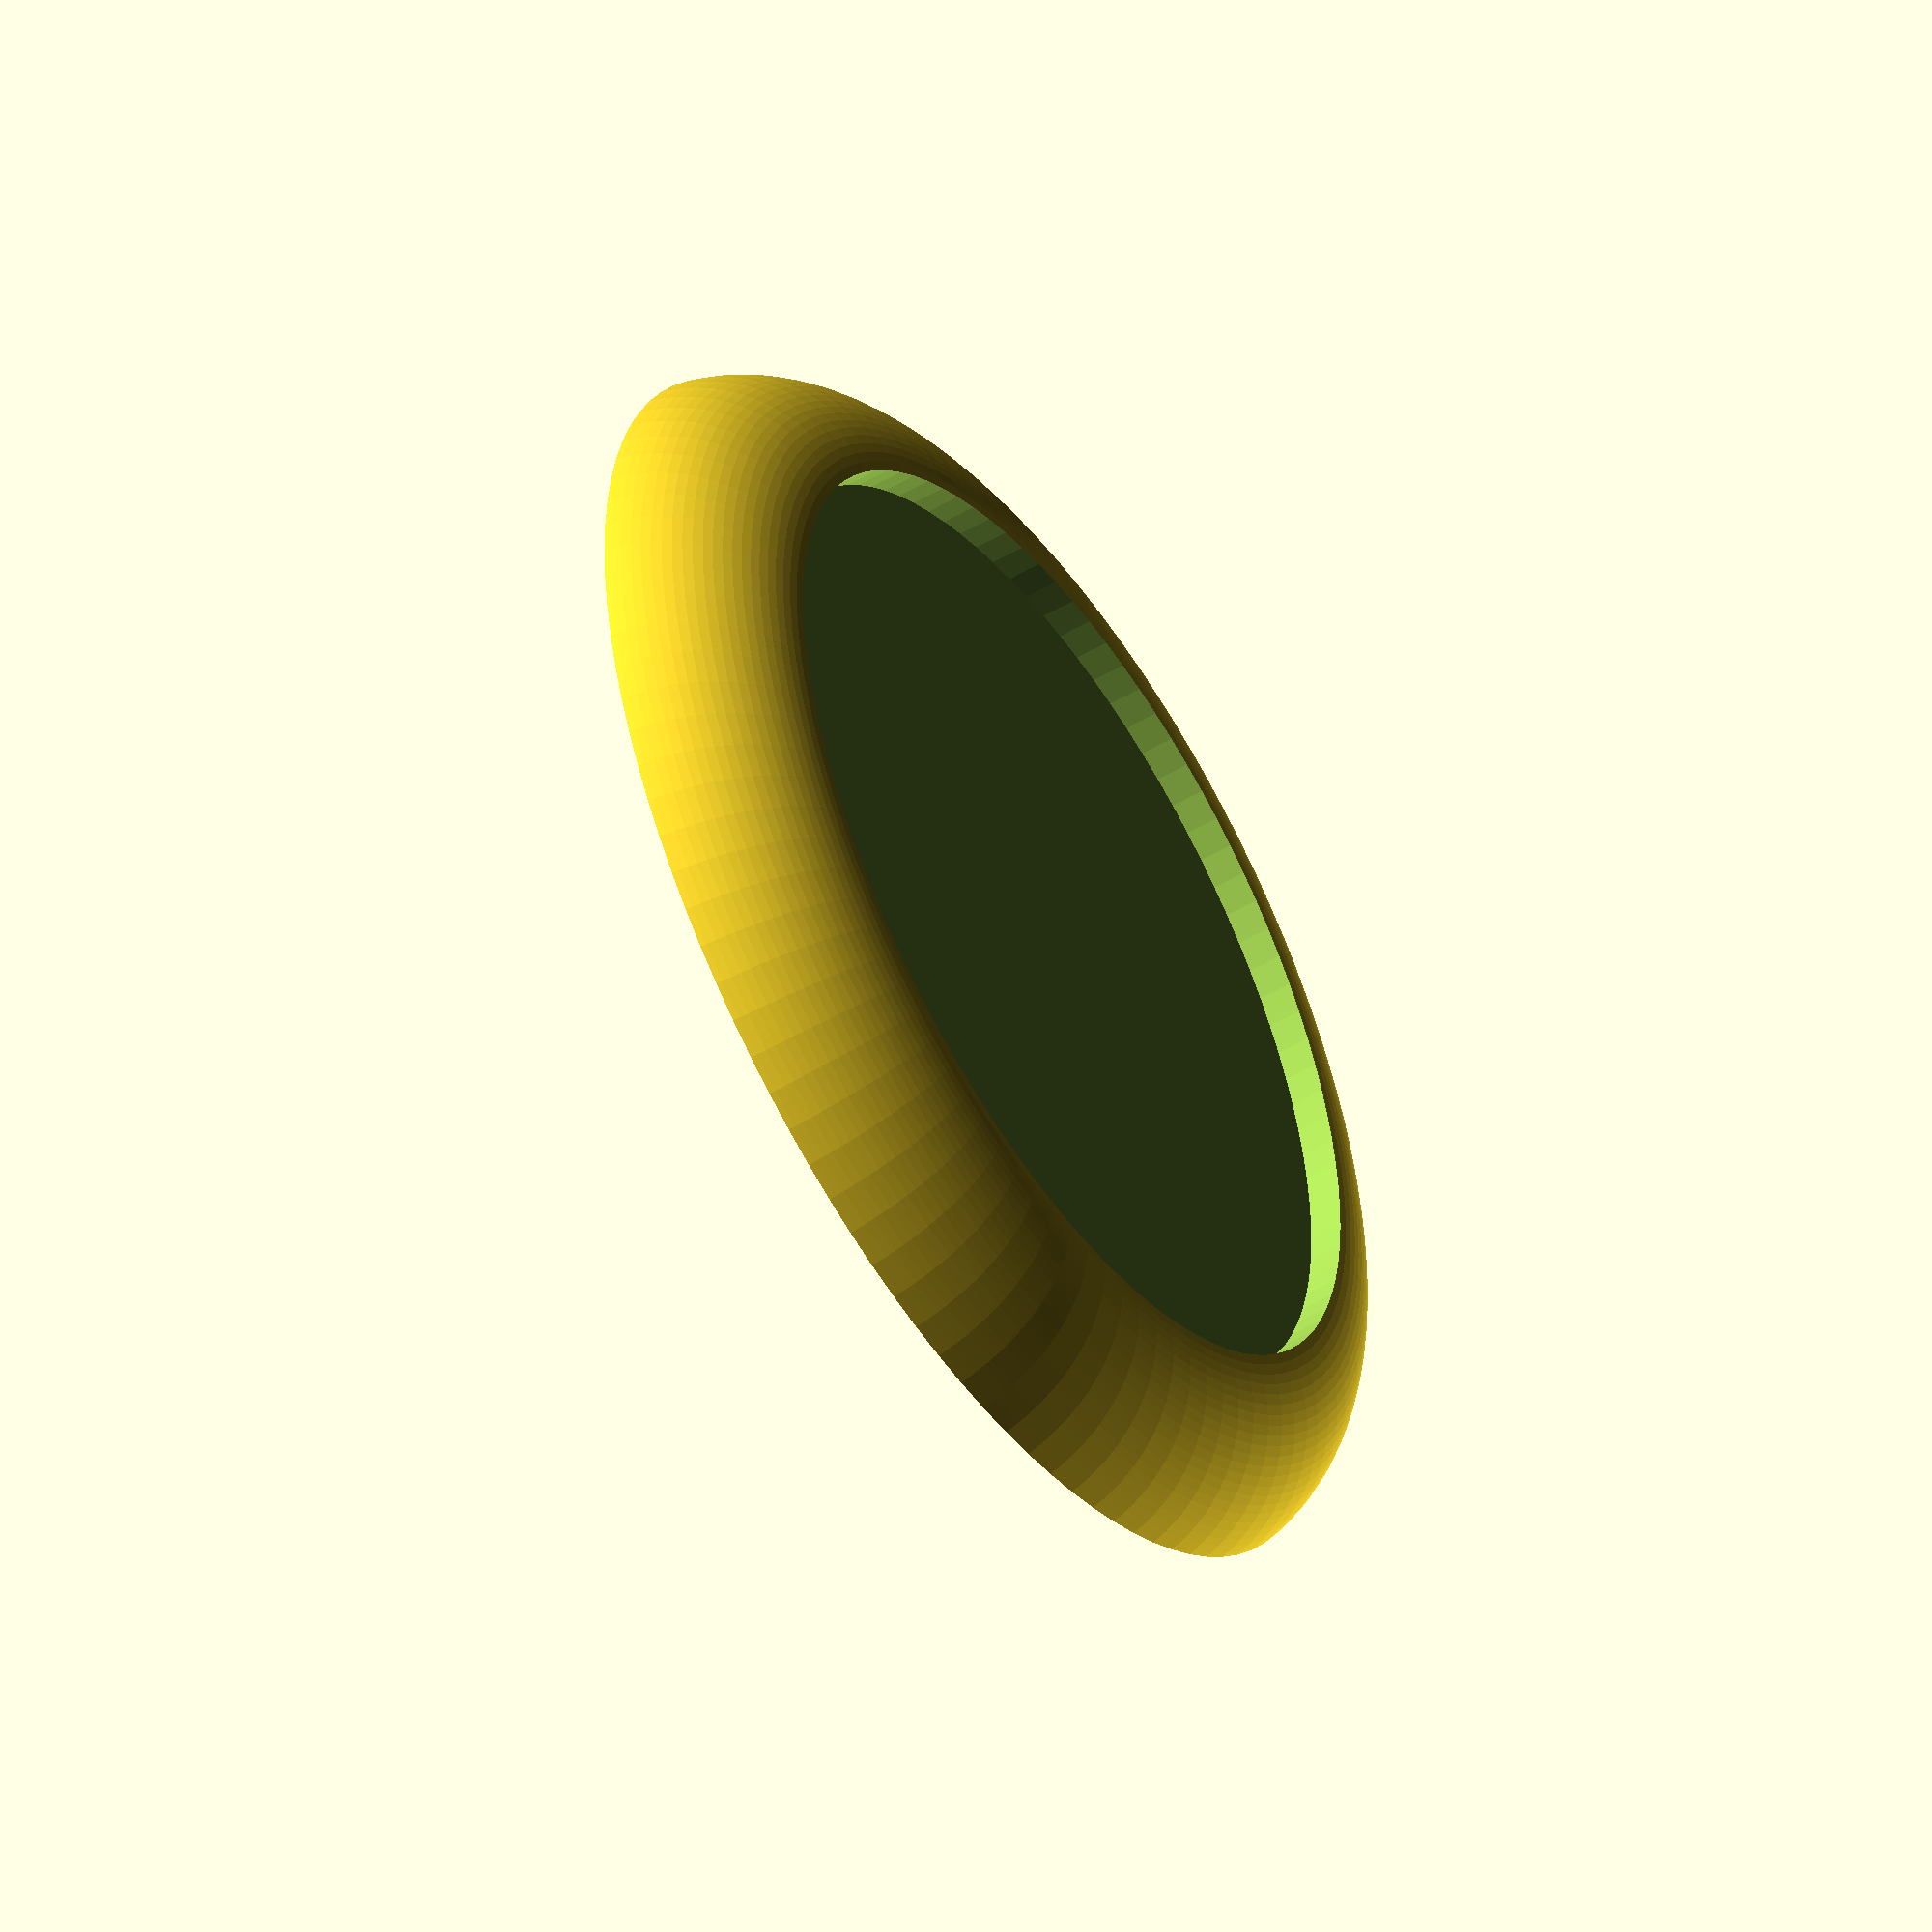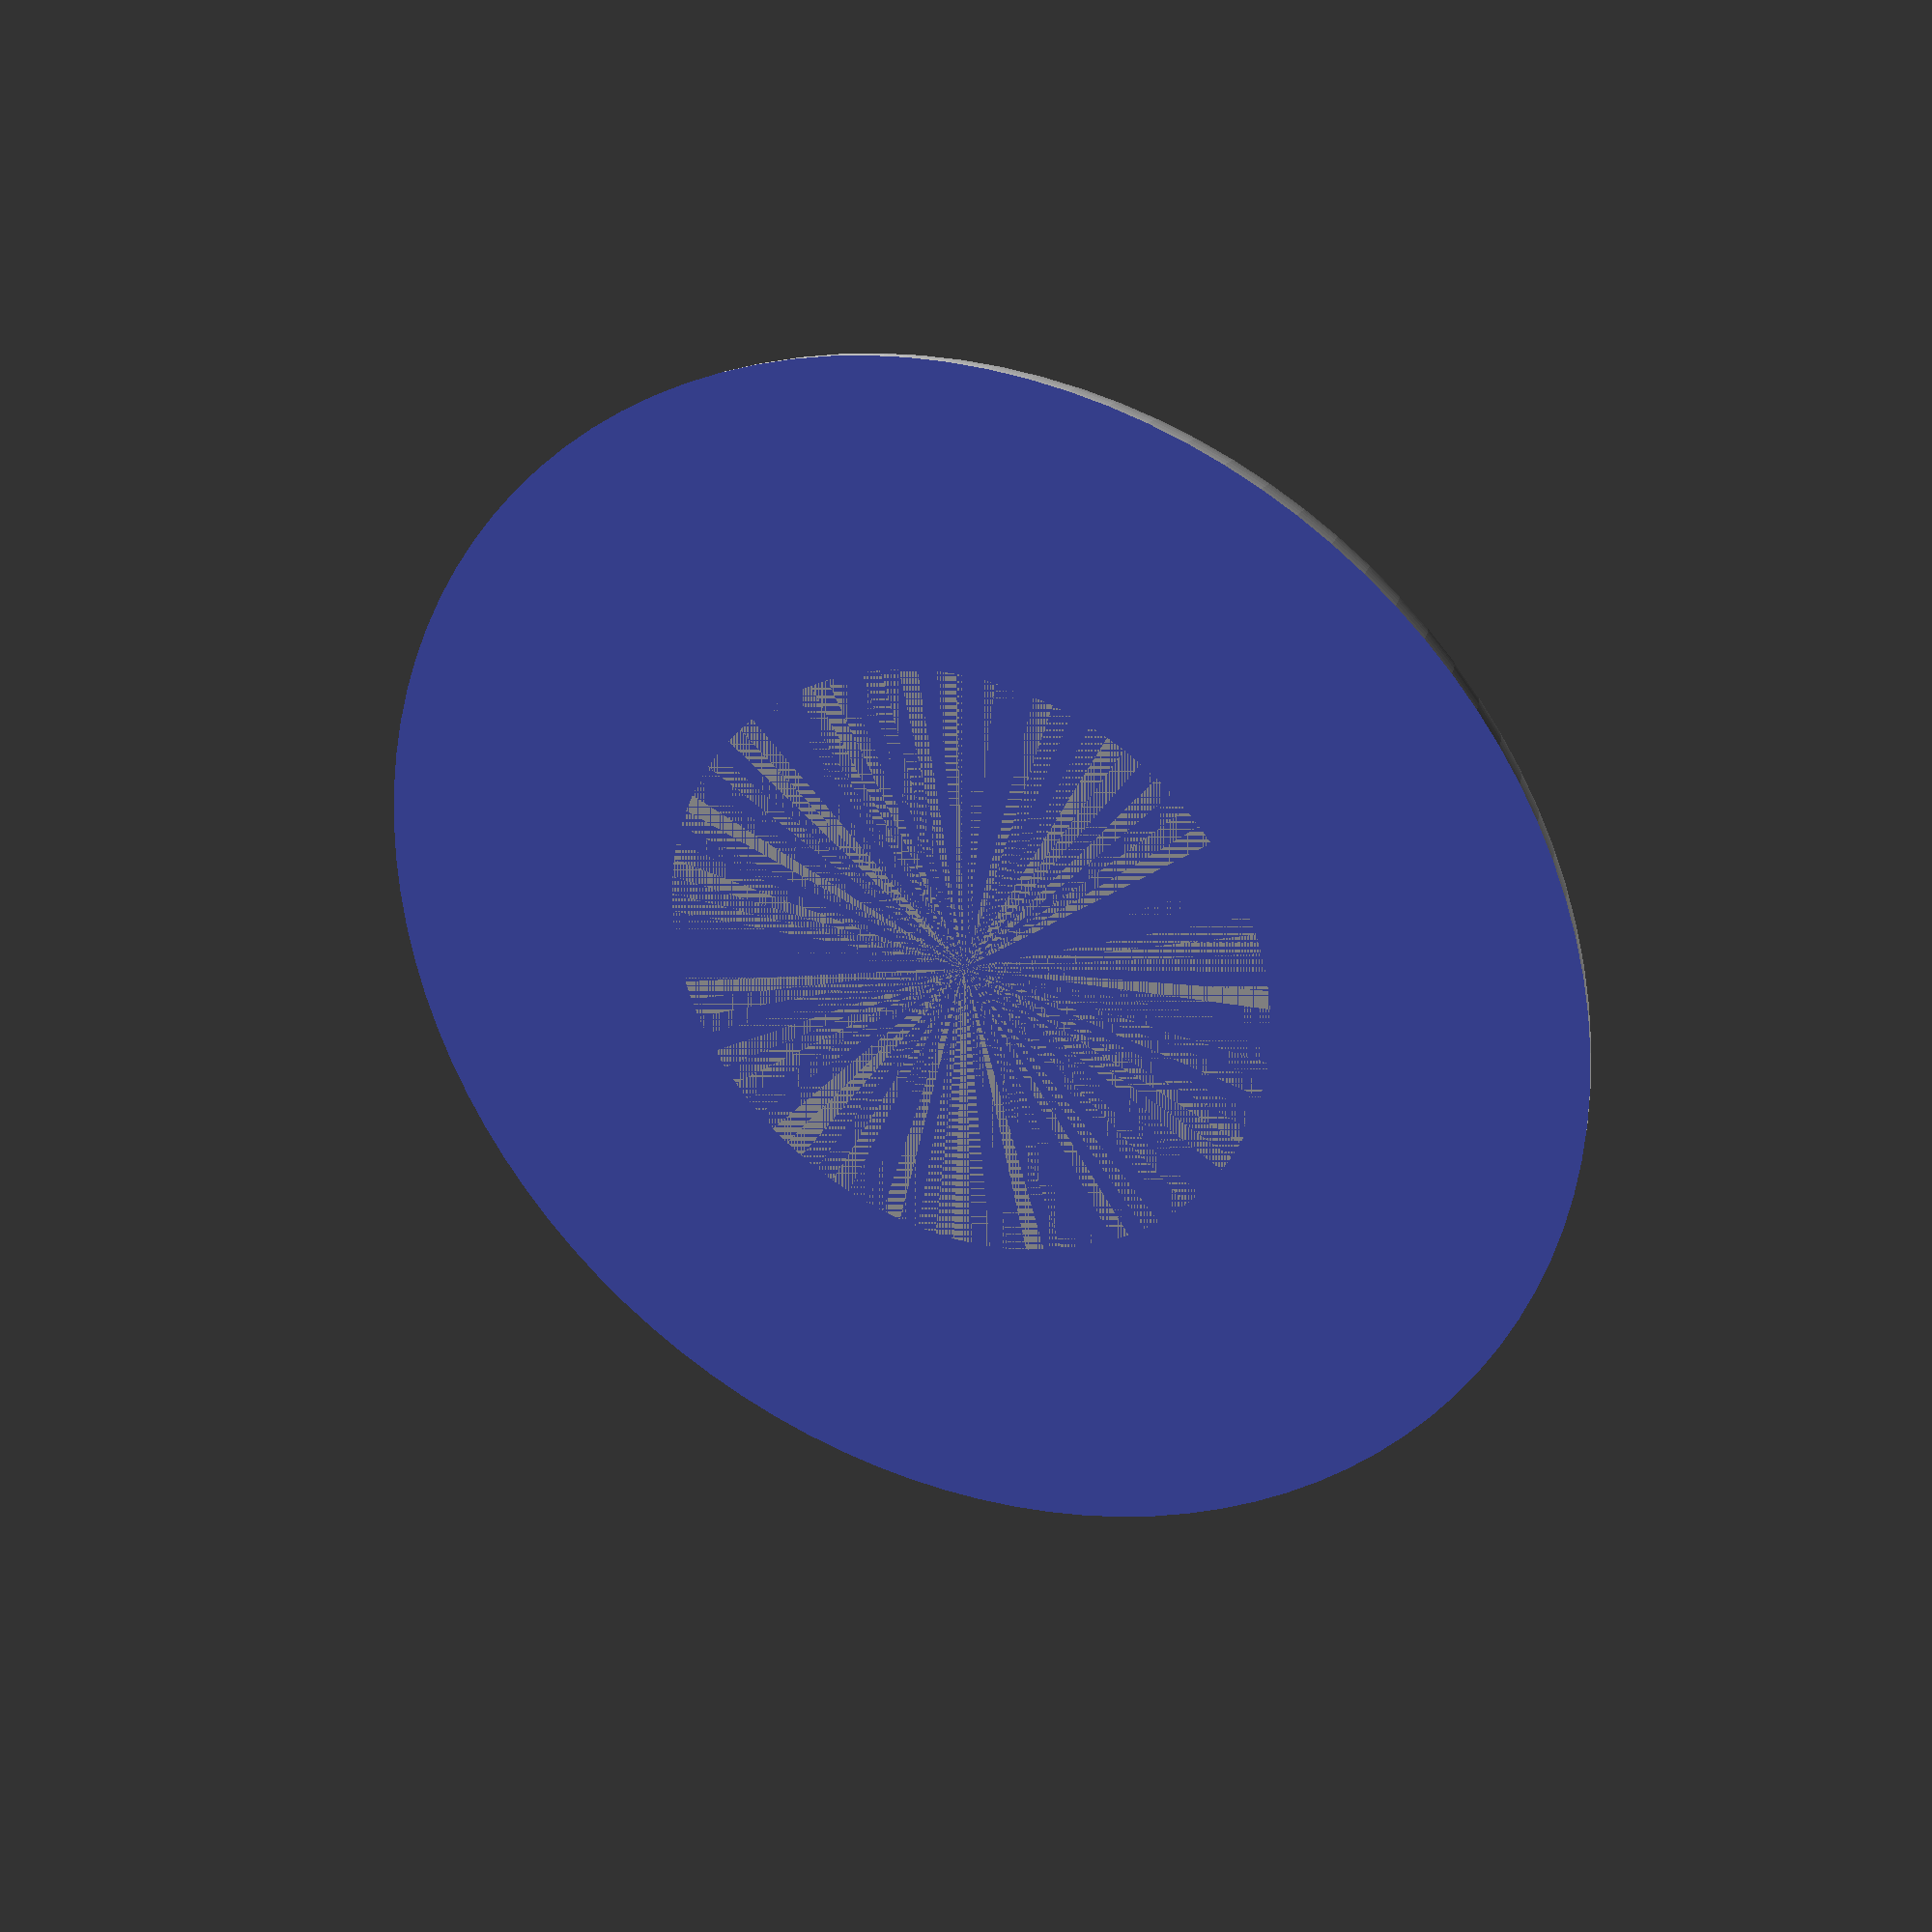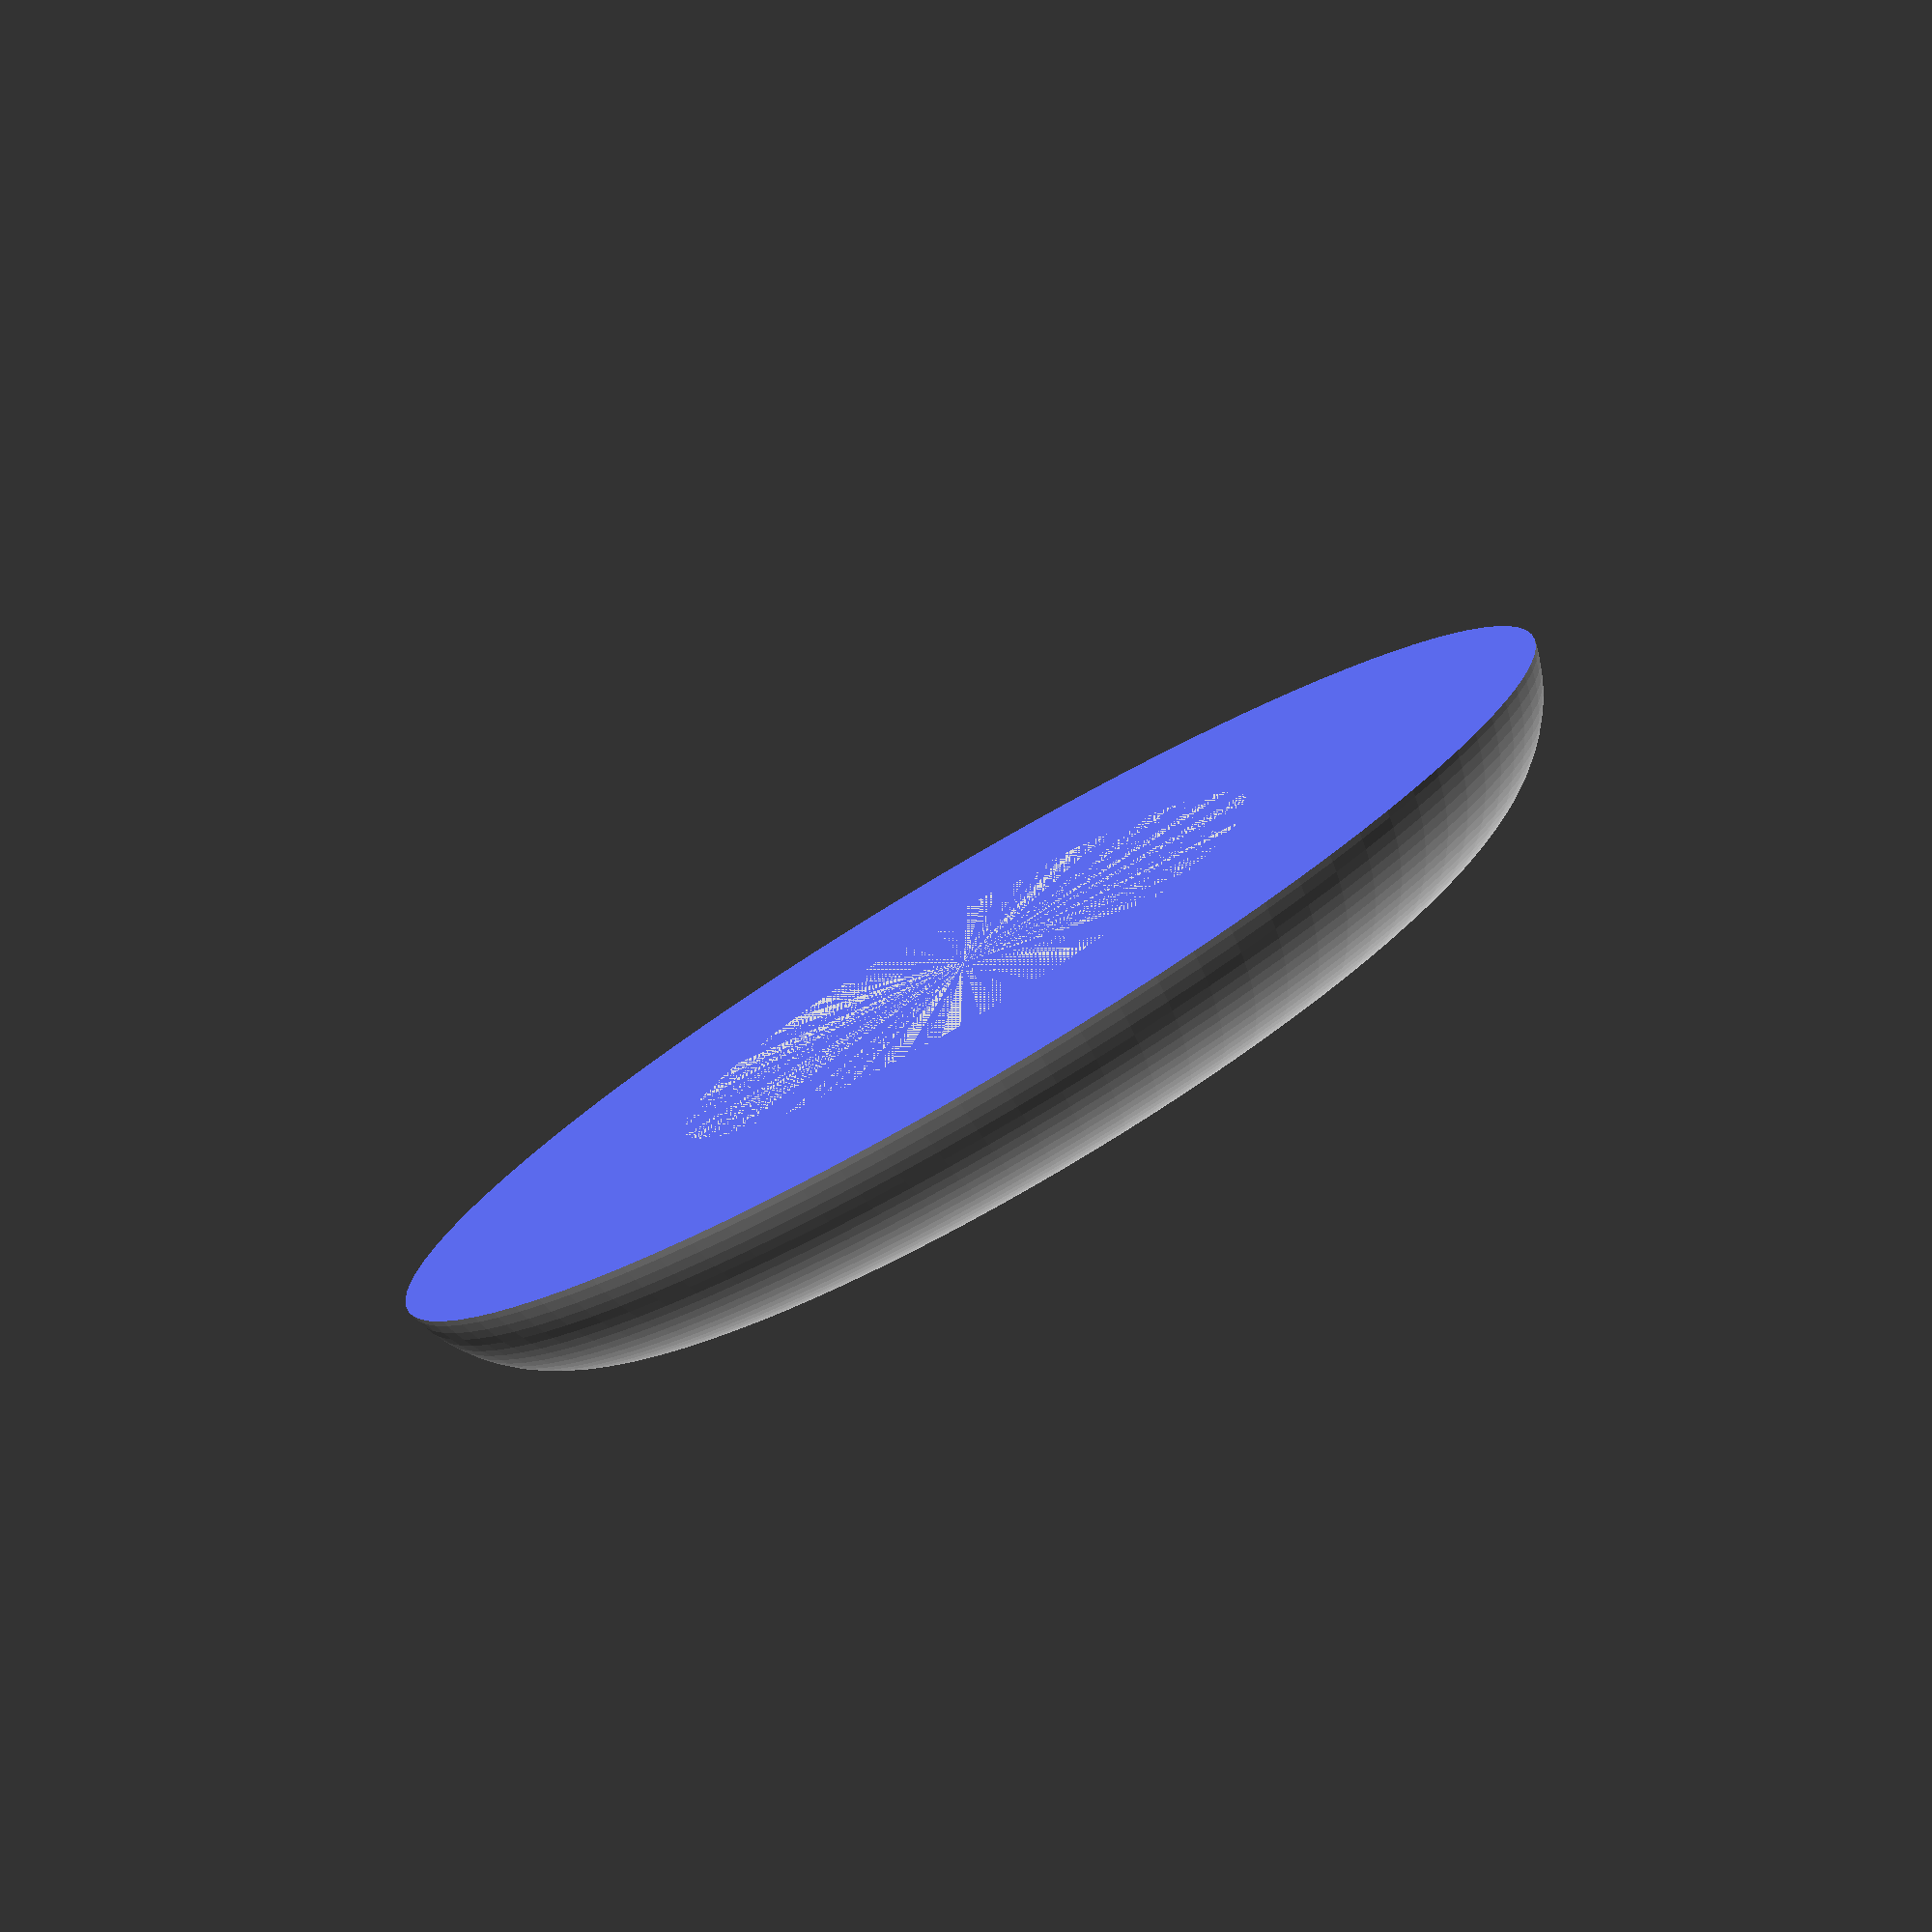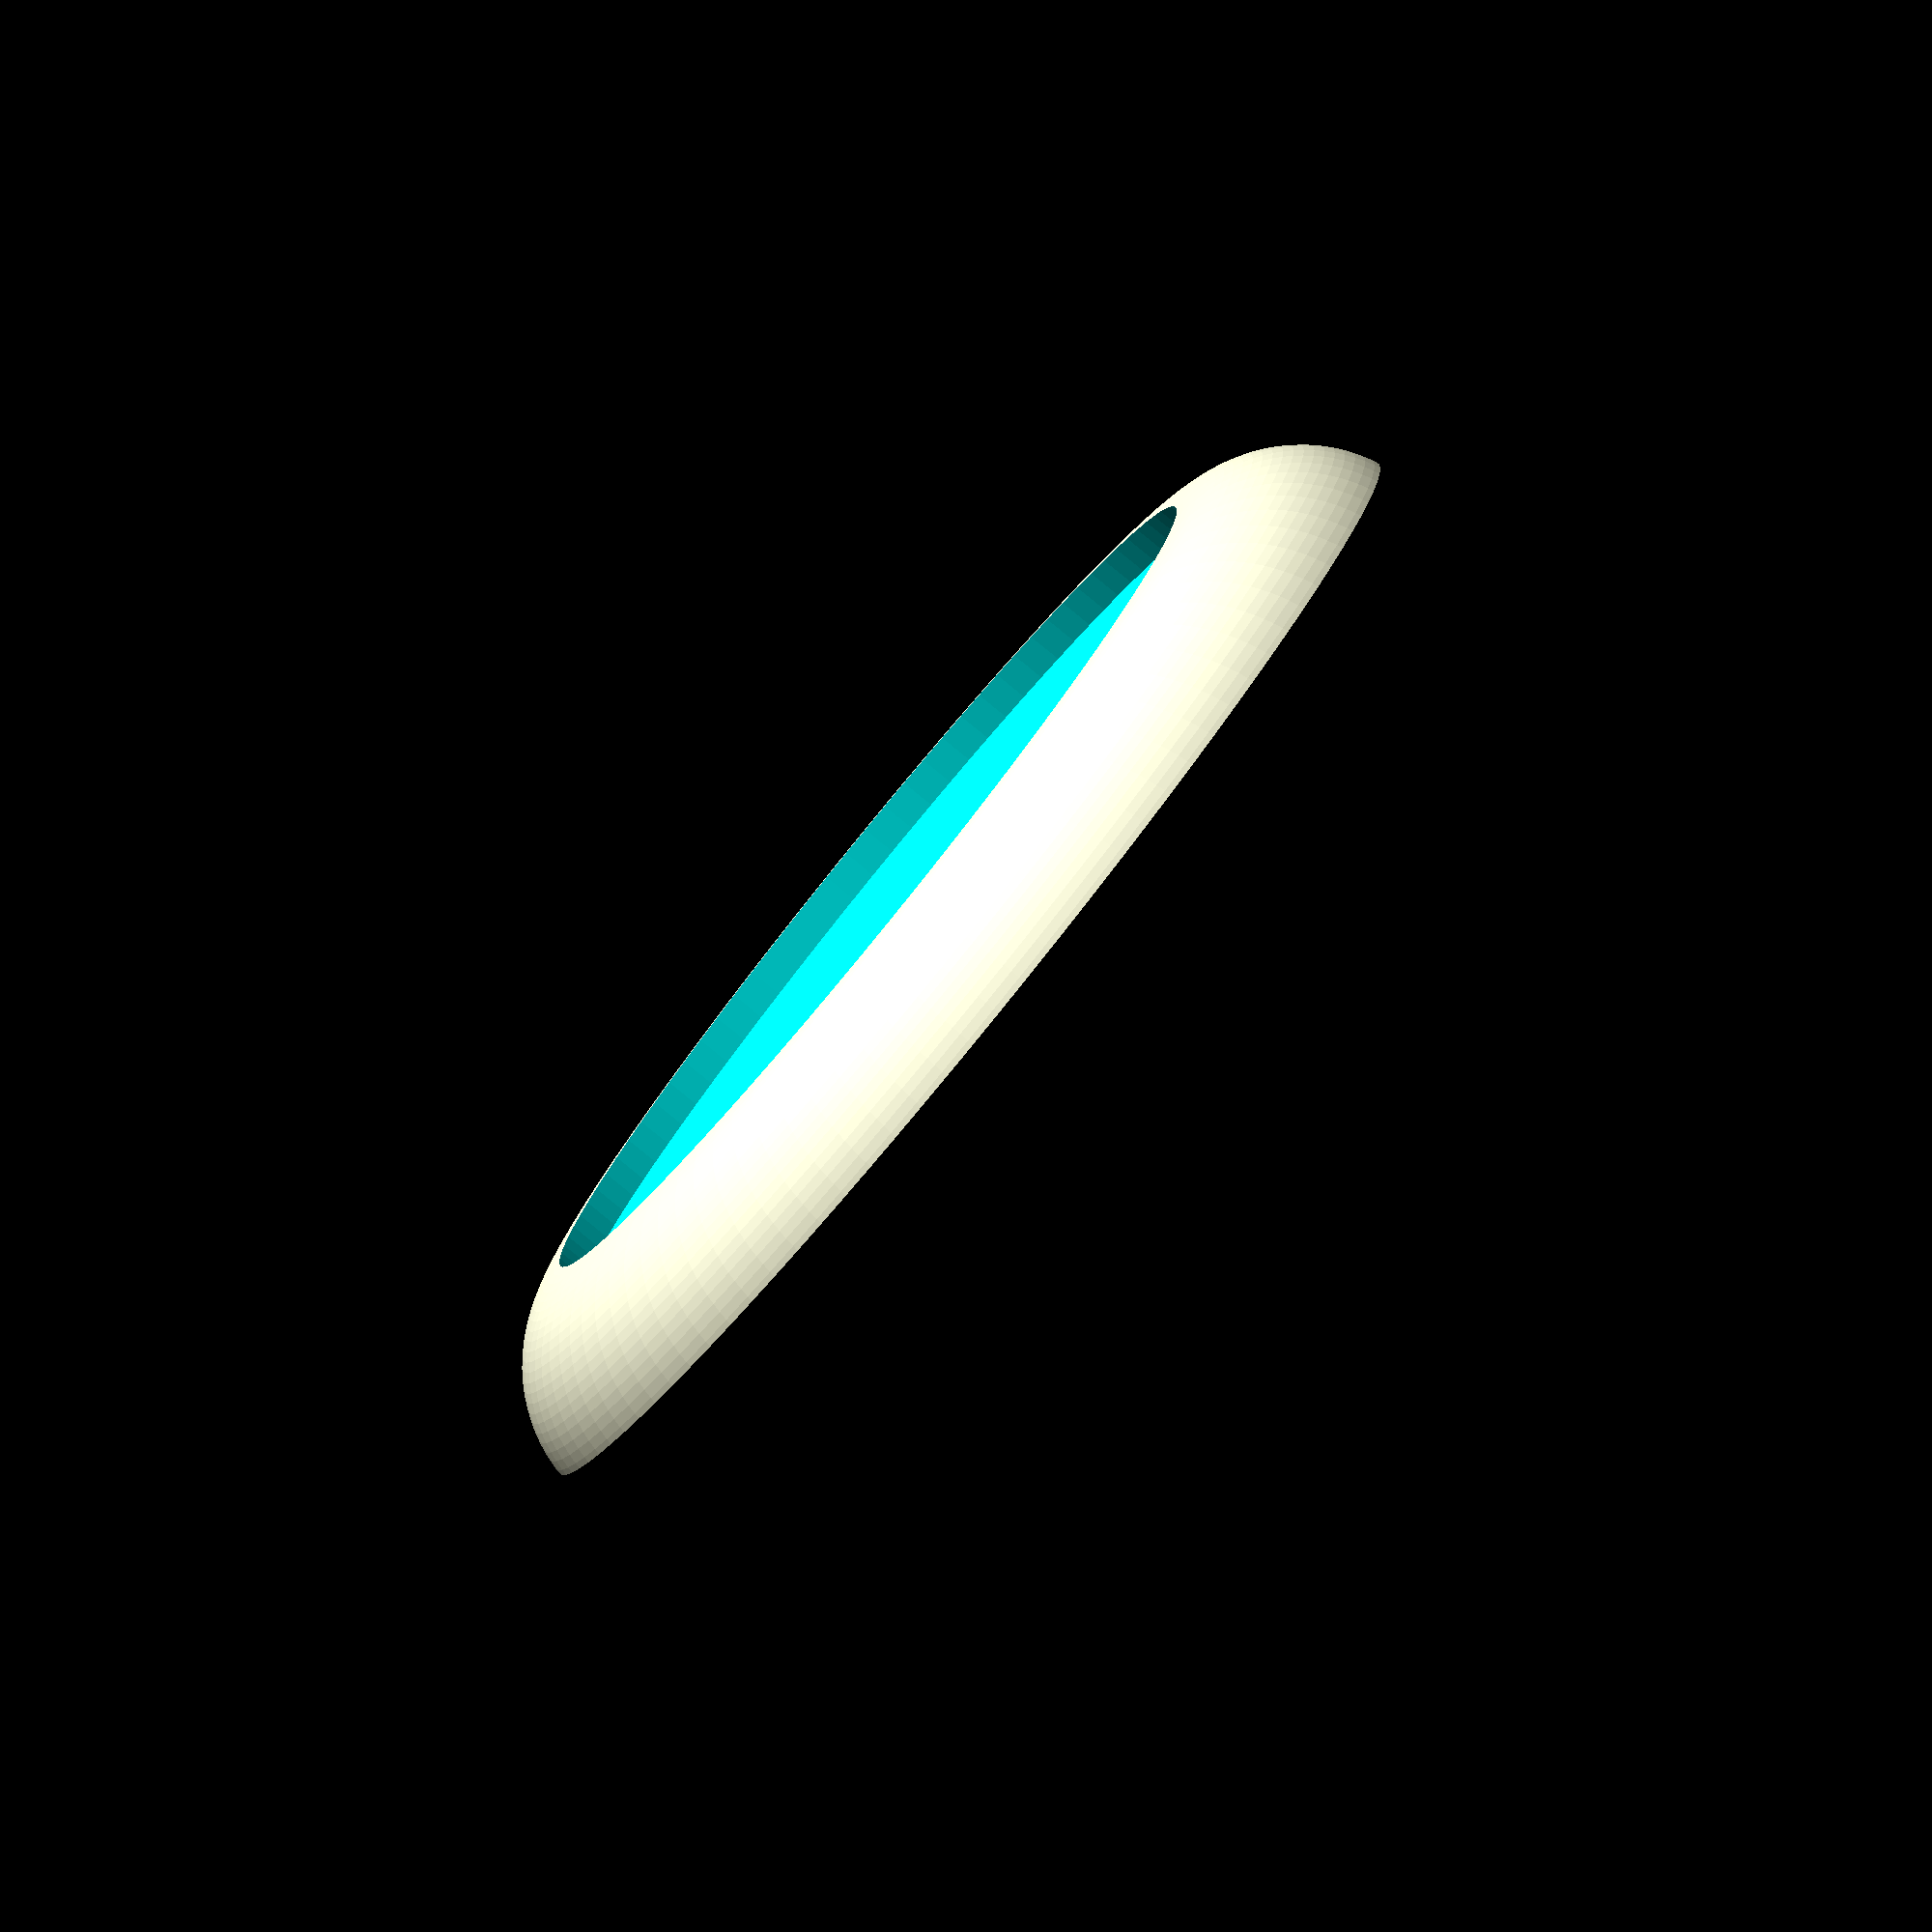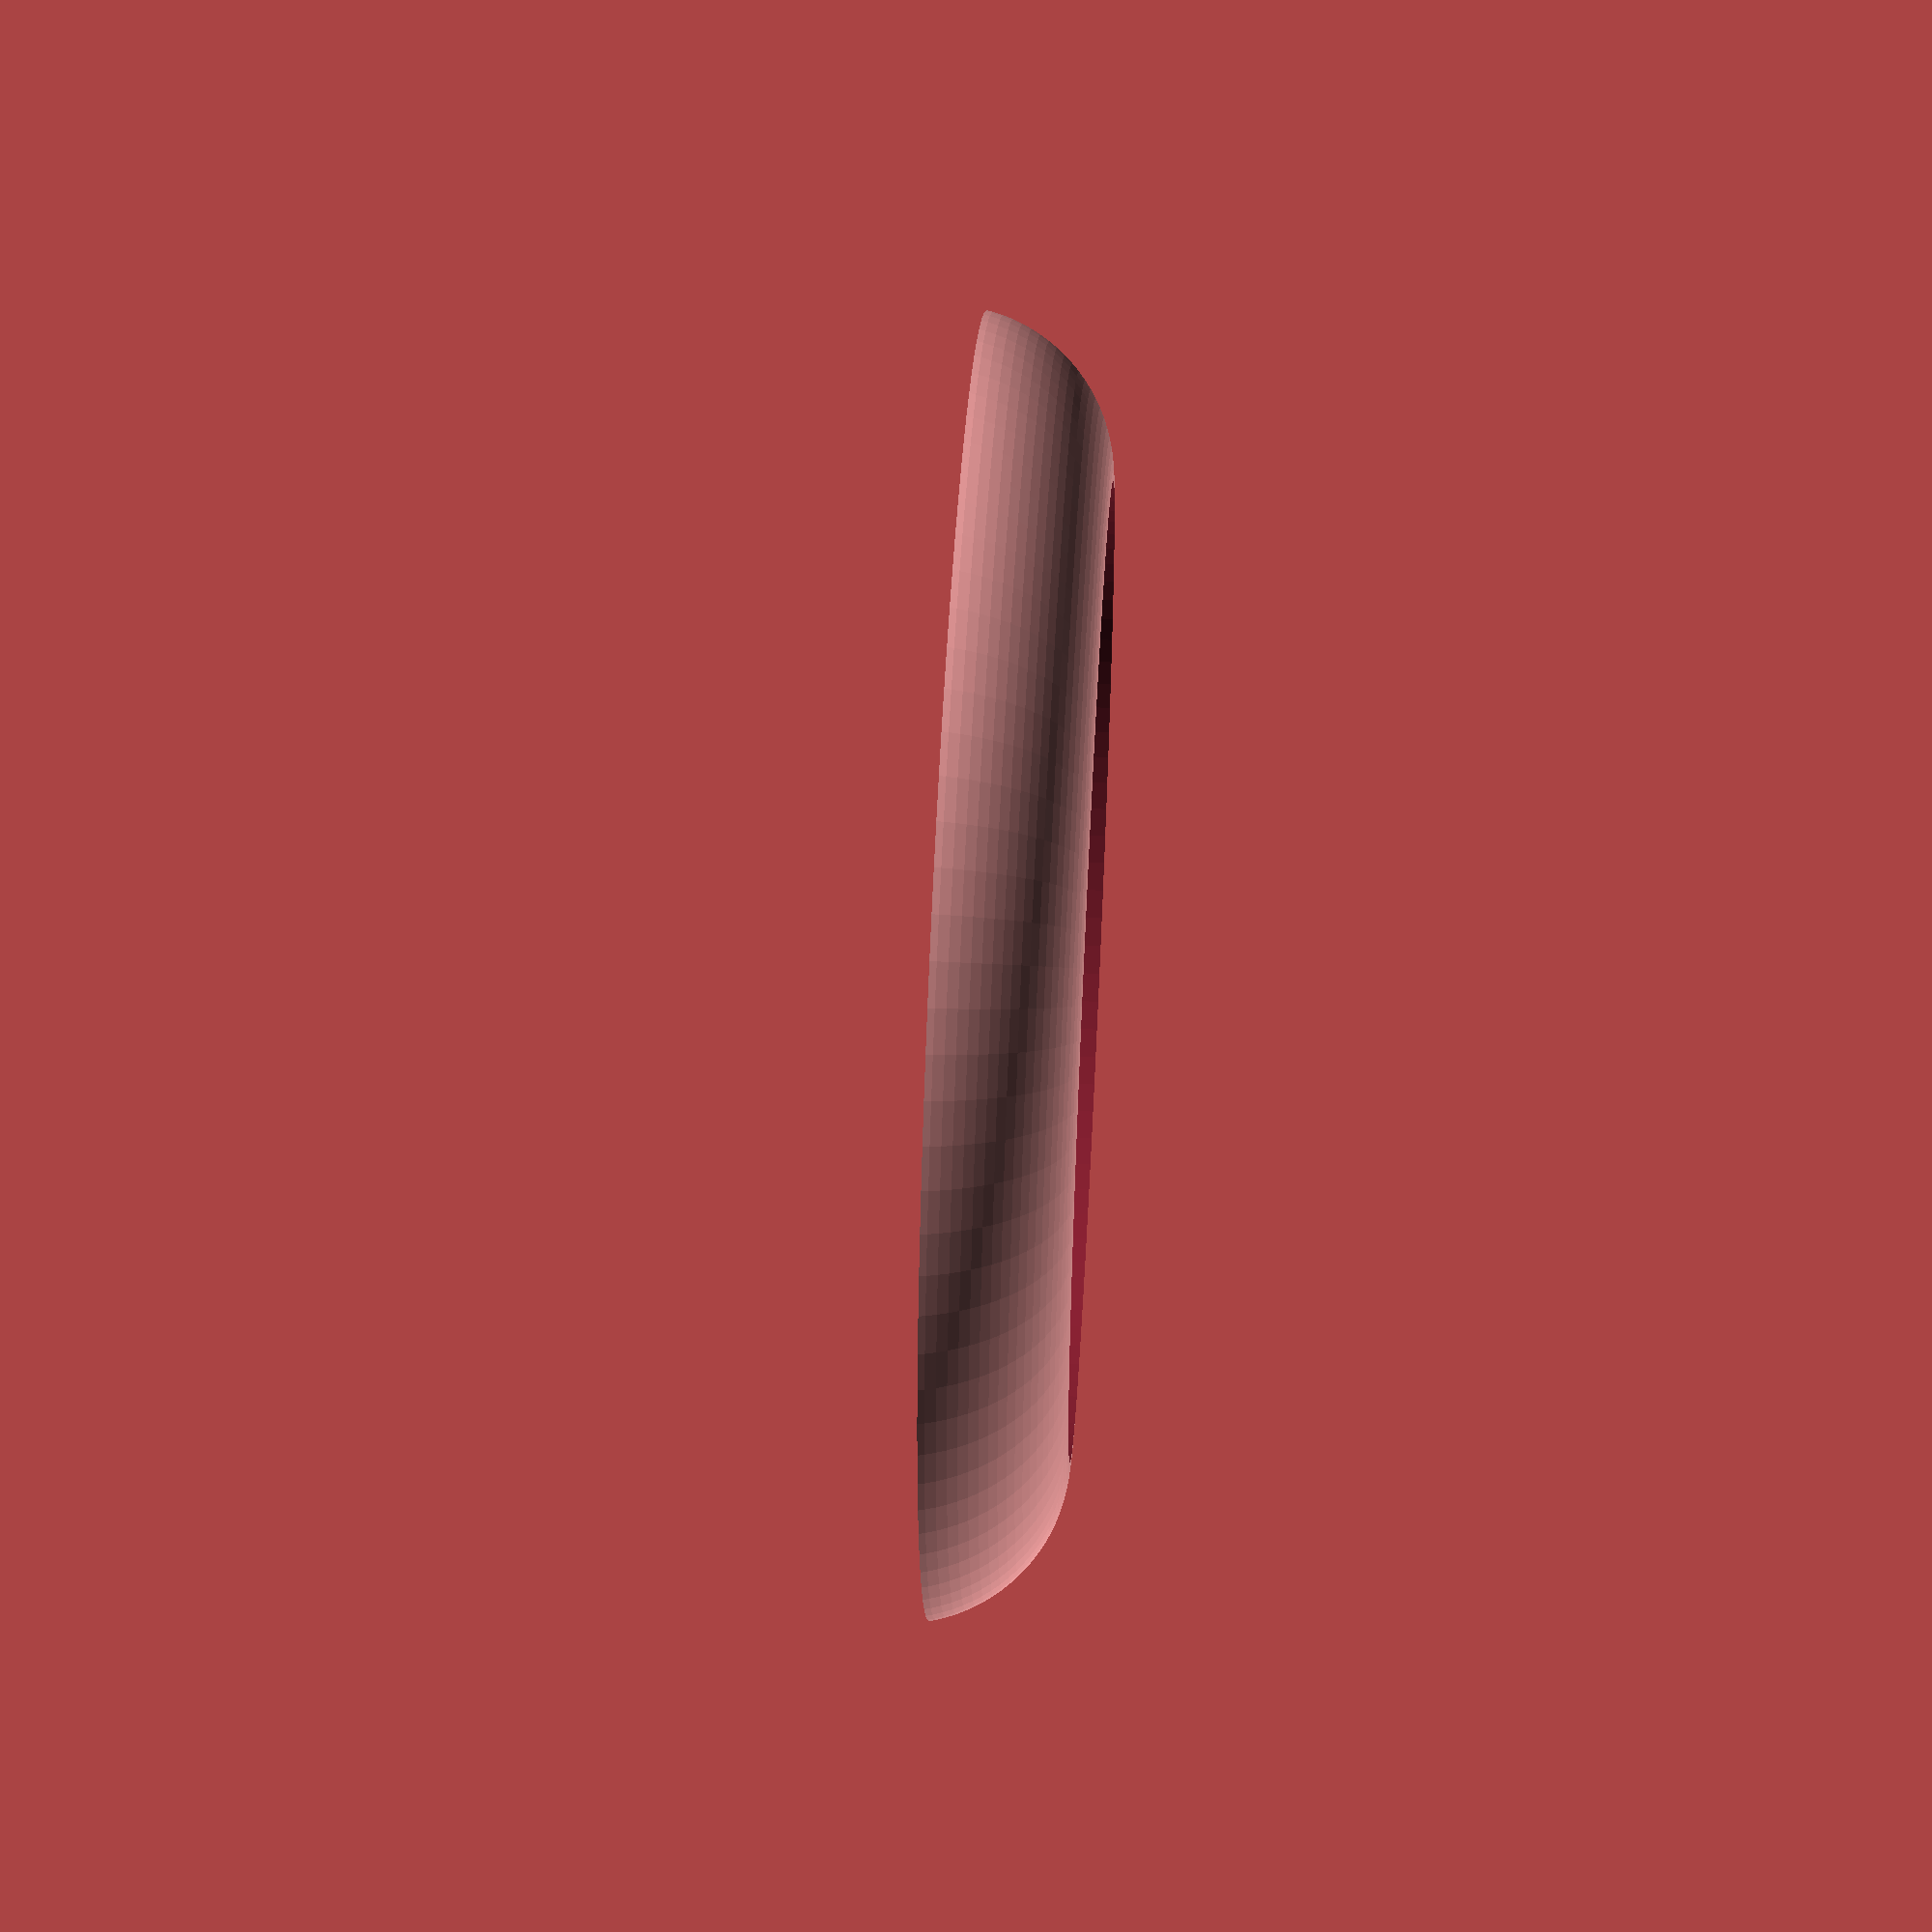
<openscad>
/////   BASES with lid  \\\\\
//// for tabletop gaming \\\\

//// v1.1 - now with customizer


/* [Size] */


// Choose a size
size = 30; //[00:Custom,30:Small,40:Medium,50:Large]

/* [Custom Settings] */
BaseDiameter = 40; 
LidWidth = 4.2;
Height = 3.9;
SunkenPodest = 0.8;

/* [Holes] */

// Info: z_offset is measured from the bottom to the top of the subtracted shape. If z_offset > (Height - Sunken_Podest), the hole will be going through the whole base. If z_offset > (Height - 1), then the hole will start to have a bottom. This can be used to mount magnets from the top.

// Shape 1
Shape1 = "none"; // [none,circle,rectangle]
// [pos_r, pos_angle, z_offset, diameter] or [pos_r, pos_angle z_offset, x, y]
Shape1_Parameters = [8,90,3,2.5,0];

// Shape 2
Shape2 = "none"; // [none,circle,rectangle]
// [pos_r, pos_angle, z_offset, diameter] or [pos_r, pos_angle z_offset, x, y]
Shape2_Parameters = [0,0,4.5,28,3];

// Shape 3
Shape3 = "none"; // [none,circle,rectangle]
// [pos_r, pos_angle, z_offset, diameter] or [pos_r, pos_angle z_offset, x, y]
Shape3_Parameters = [8,-45,3,2.5,0];



if (size == 30) {
    translate([0,0,0]) base(15,3,3.8,0.8); // 30mm - Small Base
    }
if (size == 40) {
    translate([0,0,0]) base(20,4.2,3.9,0.8); // 40mm - Medium Base
    }
if (size == 50) {
    translate([0,0,0]) base(25,4.5,4.6,0.8); // 50mm - Large Base
    }    
if (size == 00) {
    translate([0,0,0]) base(BaseDiameter/2,LidWidth,Height,SunkenPodest); // ?? Custom Variables
    }

module base(outer_rad,height,lid_rad,sunken_podest) { 

	difference() 
        {
		union() 
            {
			translate([0,0,height-lid_rad])
			rotate_extrude(convexity = 10, $fn = 100)
				translate([outer_rad-lid_rad, 0, 0])
				circle(r = lid_rad, $fn = 100);
			cylinder(r=outer_rad-lid_rad-0.1,h=lid_rad+1,$fn=100);
			cylinder(r=outer_rad,h=height-lid_rad,$fn=100);

            } 

		translate([0,0,height-sunken_podest])
			cylinder(r=outer_rad-lid_rad,h=lid_rad+5,$fn=100);
		translate([0,0,-lid_rad*2])
			cylinder(r=outer_rad+lid_rad,h=lid_rad*2,$fn=100);
		
        if (Shape1 == "circle") {
            rotate([0,0,Shape1_Parameters[1]]) translate([Shape1_Parameters[0],0,Shape1_Parameters[2]-height-1]) 
            cylinder($fn=128,r=Shape1_Parameters[3]/2, h=height+1);
            }    
        if (Shape2 == "circle") {
            rotate([0,0,Shape2_Parameters[1]]) translate([Shape2_Parameters[0],0,Shape2_Parameters[2]-height-1]) 
            cylinder($fn=128,r=Shape2_Parameters[3]/2, h=height+1);
            }    
        if (Shape3 == "circle") {
            rotate([0,0,Shape3_Parameters[1]]) translate([Shape3_Parameters[0],0,Shape3_Parameters[2]-height-1]) 
            cylinder($fn=128,r=Shape3_Parameters[3]/2, h=height+1);
            }                
 
         if (Shape1 == "rectangle") {
            rotate([0,0,Shape1_Parameters[1]]) translate([Shape1_Parameters[0],0,Shape1_Parameters[2]-(height+1)/2]) 
            cube([Shape1_Parameters[3],Shape1_Parameters[4],height+1],center = true);
            }    
         if (Shape2 == "rectangle") {
            rotate([0,0,Shape2_Parameters[1]]) translate([Shape2_Parameters[0],0,Shape2_Parameters[2]-(height+1)/2]) 
            cube([Shape2_Parameters[3],Shape2_Parameters[4],height+1],center = true);   
            }
         if (Shape3 == "rectangle") {
            rotate([0,0,Shape3_Parameters[1]]) translate([Shape3_Parameters[0],0,Shape3_Parameters[2]-(height+1)/2]) 
            cube([Shape3_Parameters[3],Shape3_Parameters[4],height+1],center = true);
            }   
            
		}


	}
    
module 30mm_base() {
	outer_rad	= 15;
	lid_rad		= 3;
	height		= 3.8;

	difference() {
		union() {
			translate([0,0,height-lid_rad])
			rotate_extrude(convexity = 10, $fn = 100)
				translate([outer_rad-lid_rad, 0, 0])
				circle(r = lid_rad, $fn = 100);
			cylinder(r=outer_rad-lid_rad-0.2,h=lid_rad+2,$fn=100);
			cylinder(r=outer_rad,h=height-lid_rad,$fn=100);
			}

		translate([0,0,height-0.8])
			cylinder(r=outer_rad-lid_rad,h=lid_rad+5,$fn=100);
		translate([0,0,-lid_rad])
			cylinder(r=outer_rad+lid_rad,h=lid_rad,$fn=100);
		
		}


	}    
    
    
module 40mm_base() {
	outer_rad	= 20;
	height		= 4.2;
	lid_rad		= 3.9;

	difference() {
		union() {
			translate([0,0,height-lid_rad])
			rotate_extrude(convexity = 10, $fn = 100)
				translate([outer_rad-lid_rad, 0, 0])
				circle(r = lid_rad, $fn = 100);
			cylinder(r=outer_rad-lid_rad-0.1,h=lid_rad+1,$fn=100);
			cylinder(r=outer_rad,h=height-lid_rad,$fn=100);
			}

		translate([0,0,height-0.8])
			cylinder(r=outer_rad-lid_rad,h=lid_rad+5,$fn=100);
		translate([0,0,-lid_rad])
			cylinder(r=outer_rad+lid_rad,h=lid_rad,$fn=100);
		
		}


	}
    
 module 50mm_base() {
	outer_rad	= 25;
	lid_rad		= 4.5;
	height		= 4.6;

	difference() {
		union() {
			translate([0,0,height-lid_rad])
			rotate_extrude(convexity = 10, $fn = 100)
				translate([outer_rad-lid_rad, 0, 0])
				circle(r = lid_rad, $fn = 100);
			cylinder(r=outer_rad-lid_rad-0.1,h=lid_rad+1,$fn=100);
			cylinder(r=outer_rad,h=height-lid_rad,$fn=100);
			}

		translate([0,0,height-0.8])
			cylinder(r=outer_rad-lid_rad,h=lid_rad+5,$fn=100);
		translate([0,0,-lid_rad])
			cylinder(r=outer_rad+lid_rad,h=lid_rad,$fn=100);
		
		}


	}   
</openscad>
<views>
elev=230.2 azim=108.2 roll=236.6 proj=o view=solid
elev=329.9 azim=167.1 roll=203.7 proj=p view=solid
elev=259.8 azim=269.4 roll=329.5 proj=p view=solid
elev=82.9 azim=147.1 roll=50.8 proj=o view=solid
elev=313.8 azim=143.7 roll=273.5 proj=p view=wireframe
</views>
